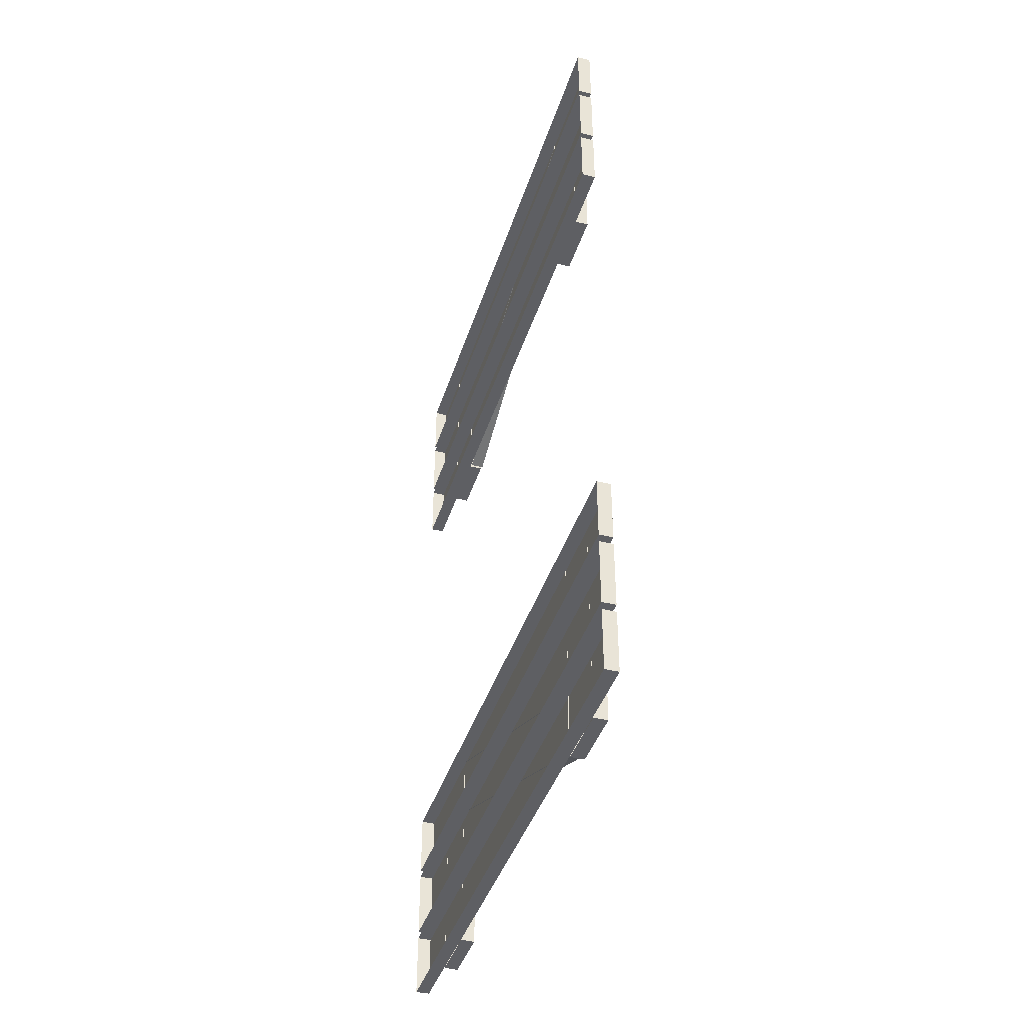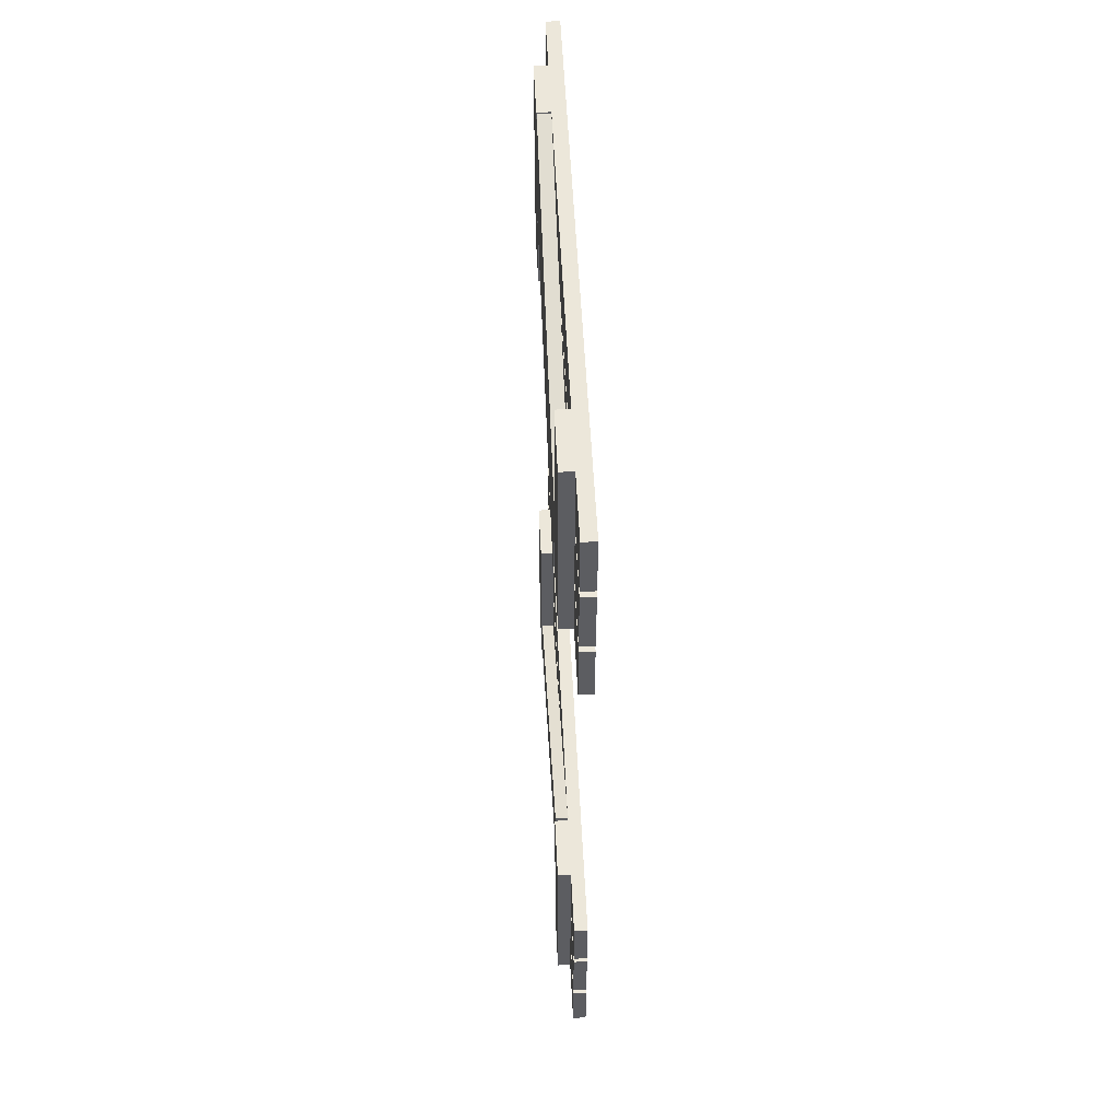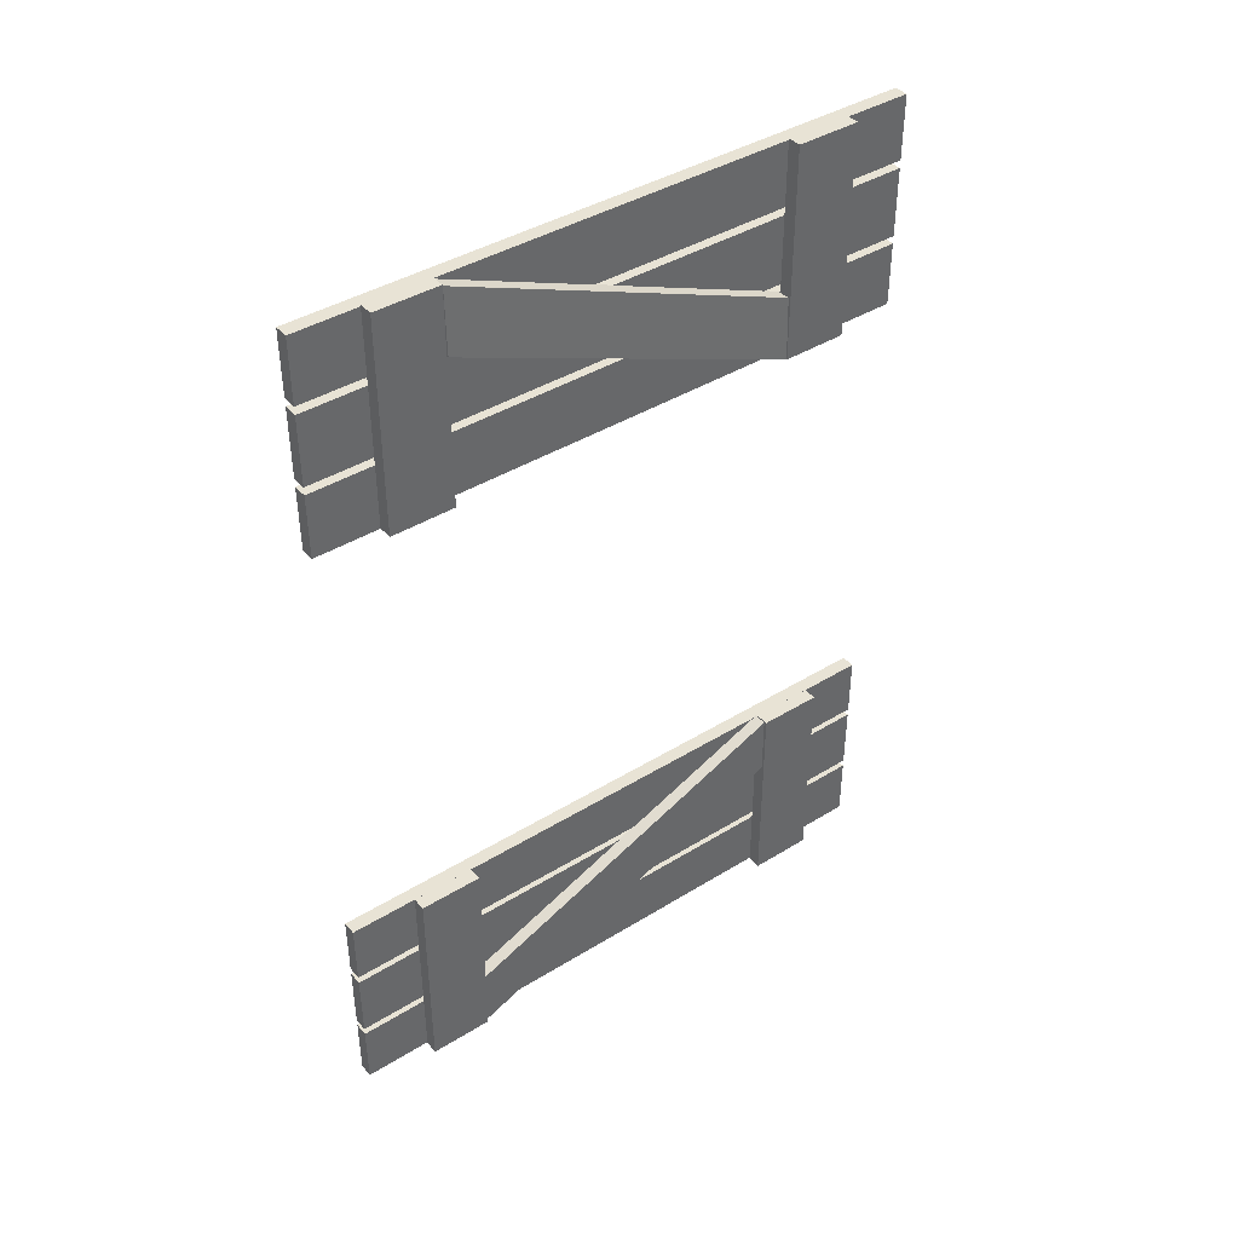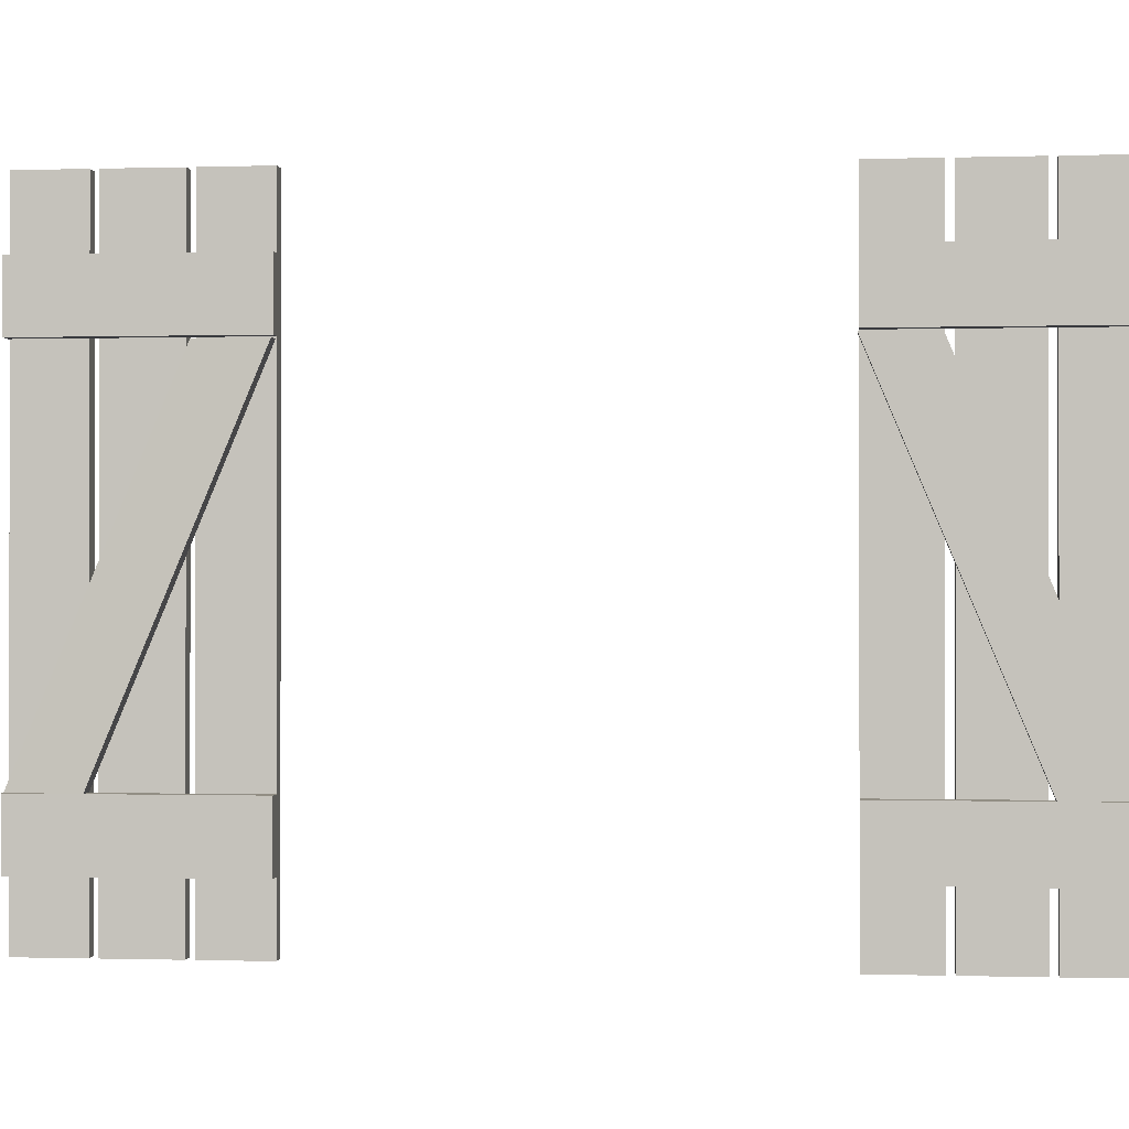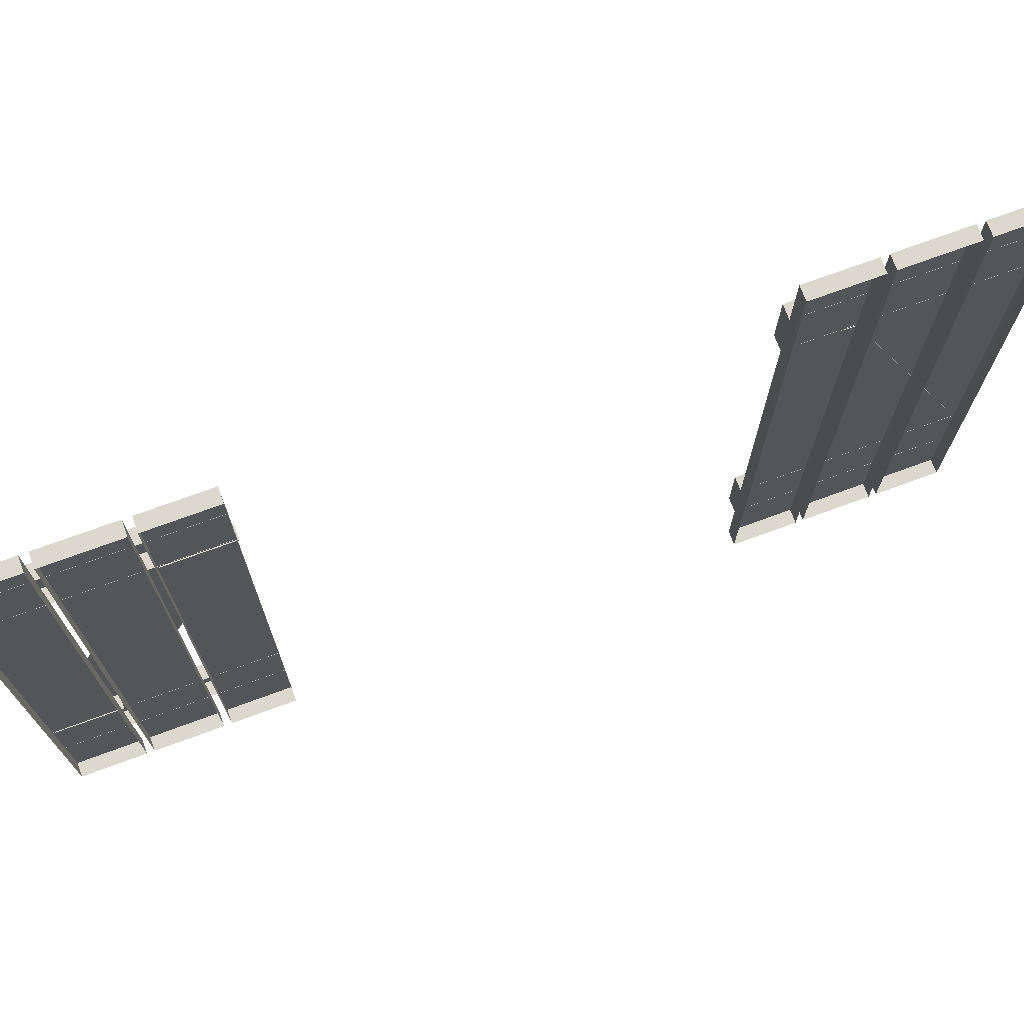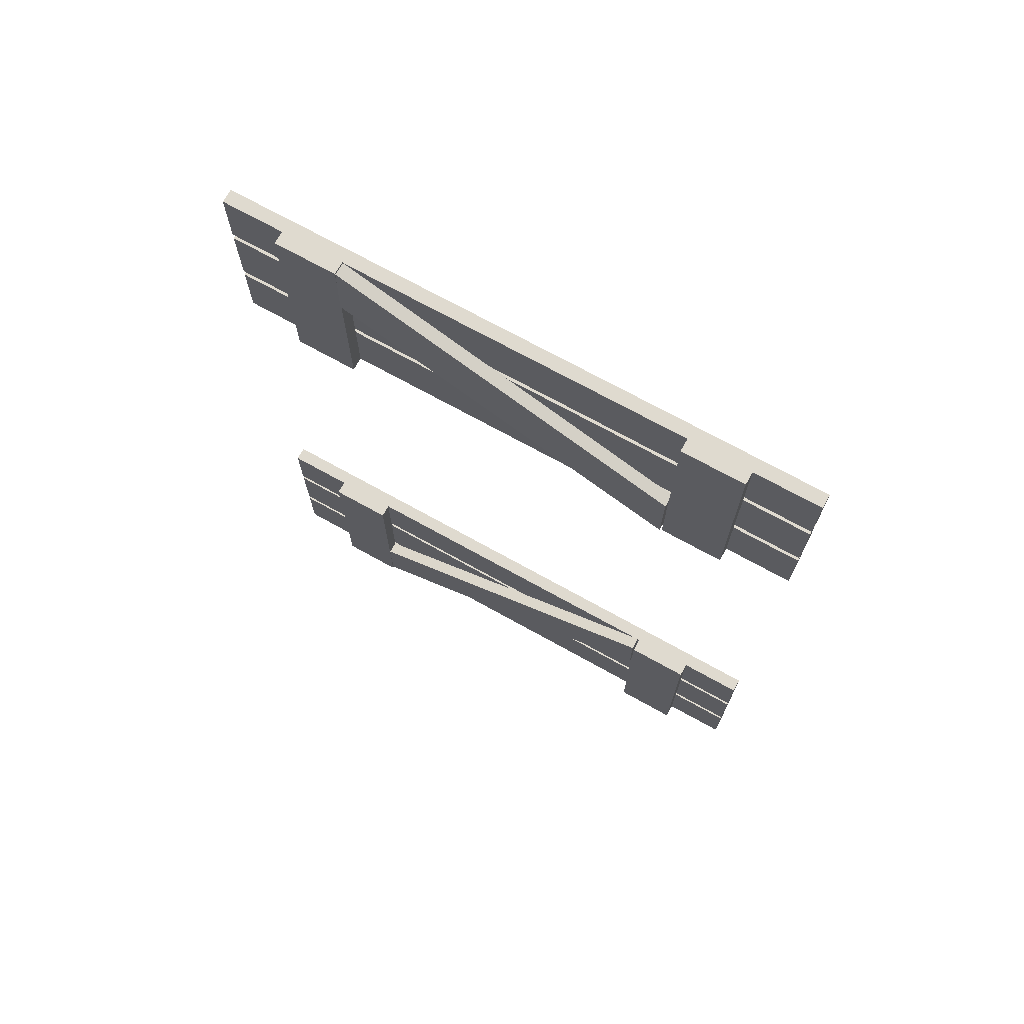
<metadata>
{"format":"obj","ext":"obj","renderer":"f3d","projection":"perspective","resolution":1024,"background":"white","views":[{"elev":-41.1,"azim":-17.1,"up":"+Z"},{"elev":53.3,"azim":177.3,"up":"+Z"},{"elev":41.1,"azim":53.1,"up":"+Z"},{"elev":-0.5,"azim":96.3,"up":"+Y"},{"elev":72.5,"azim":-110.2,"up":"+Y"},{"elev":70.6,"azim":119.2,"up":"+Z"}]}
</metadata>
<code>
v  6.173 158 -31.39
v  6.173 108.2 -52.22
v  6.173 108.4 -61.28
v  6.173 158 -40.45
v  4.324 176.5 -31.57
v  4.324 89.65 -31.57
v  4.324 89.65 -40.63
v  4.324 176.5 -40.63
v  4.324 176.5 -52.56
v  4.324 89.65 -52.56
v  4.324 89.65 -61.62
v  4.324 176.5 -61.62
v  4.324 176.5 -51.47
v  4.324 176.5 -41.72
v  4.324 89.65 -41.72
v  4.324 89.65 -51.47
v  6.269 108.3 -61.82
v  6.269 108.3 -31.58
v  6.269 99.27 -31.58
v  6.269 99.27 -61.82
v  6.269 167.4 -61.82
v  6.269 167.4 -31.58
v  6.269 158.3 -31.58
v  6.269 158.3 -61.82
v  6.106 157.9 40.83
v  6.129 108.3 61.65
v  6.395 108.3 52.59
v  6.374 158 31.77
v  6.173 99.19 61.84
v  6.173 99.19 31.6
v  6.173 108.3 31.6
v  6.173 108.3 61.84
v  6.173 158.2 61.84
v  6.173 158.2 31.6
v  6.173 167.3 31.6
v  6.173 167.3 61.84
v  4.228 90.06 31.59
v  4.228 176.9 31.59
v  4.228 176.9 40.65
v  4.228 90.06 40.65
v  4.228 90.06 52.58
v  4.228 176.9 52.58
v  4.228 176.9 61.64
v  4.228 90.06 61.64
v  4.228 90.06 51.49
v  4.228 90.06 41.74
v  4.228 176.9 41.74
v  4.228 176.9 51.49
v  4.204 158 -31.39
v  4.204 158 -40.45
v  4.204 108.4 -61.28
v  4.204 108.2 -52.22
v  2.355 176.5 -51.47
v  2.355 89.65 -51.47
v  2.355 176.5 -52.56
v  2.355 176.5 -61.62
v  2.355 89.65 -31.57
v  2.355 176.5 -31.57
v  2.355 89.65 -41.72
v  2.355 176.5 -40.63
v  2.355 89.65 -40.63
v  2.355 89.65 -61.62
v  2.355 89.65 -52.56
v  2.355 176.5 -41.72
v  4.3 108.3 -61.82
v  4.3 99.27 -61.82
v  4.3 99.27 -31.58
v  4.3 108.3 -31.58
v  4.3 167.4 -61.82
v  4.3 158.3 -61.82
v  4.3 158.3 -31.58
v  4.3 167.4 -31.58
v  4.138 157.9 40.77
v  4.406 157.9 31.71
v  4.427 108.3 52.53
v  4.161 108.3 61.59
v  4.204 99.19 61.84
v  4.204 108.3 61.84
v  4.204 108.3 31.6
v  4.204 99.19 31.6
v  4.204 158.2 61.84
v  4.204 167.3 61.84
v  4.204 167.3 31.6
v  4.204 158.2 31.6
v  2.259 90.06 51.49
v  2.259 176.9 51.49
v  2.259 90.06 52.58
v  2.259 90.06 61.64
v  2.259 176.9 31.59
v  2.259 90.06 31.59
v  2.259 176.9 41.74
v  2.259 90.06 40.65
v  2.259 176.9 40.65
v  2.259 176.9 61.64
v  2.259 176.9 52.58
v  2.259 90.06 41.74
g Shutters
f 1 2 3 4
f 5 6 7 8
f 9 10 11 12
f 13 14 15 16
f 17 18 19 20
f 21 22 23 24
f 25 26 27 28
f 29 30 31 32
f 33 34 35 36
f 37 38 39 40
f 41 42 43 44
f 45 46 47 48
f 49 1 4 50
f 51 3 2 52
f 50 4 3 51
f 52 2 1 49
f 53 13 16 54
f 55 9 12 56
f 57 6 5 58
f 54 16 15 59
f 60 8 7 61
f 62 11 10 63
f 56 12 11 62
f 58 5 8 60
f 59 15 14 64
f 63 10 9 55
f 61 7 6 57
f 64 14 13 53
f 65 17 20 66
f 67 19 18 68
f 66 20 19 67
f 68 18 17 65
f 69 21 24 70
f 71 23 22 72
f 70 24 23 71
f 72 22 21 69
f 73 25 28 74
f 75 27 26 76
f 74 28 27 75
f 76 26 25 73
f 77 29 32 78
f 79 31 30 80
f 78 32 31 79
f 80 30 29 77
f 81 33 36 82
f 83 35 34 84
f 82 36 35 83
f 84 34 33 81
f 85 45 48 86
f 87 41 44 88
f 89 38 37 90
f 86 48 47 91
f 92 40 39 93
f 94 43 42 95
f 88 44 43 94
f 90 37 40 92
f 91 47 46 96
f 95 42 41 87
f 93 39 38 89
f 96 46 45 85

</code>
